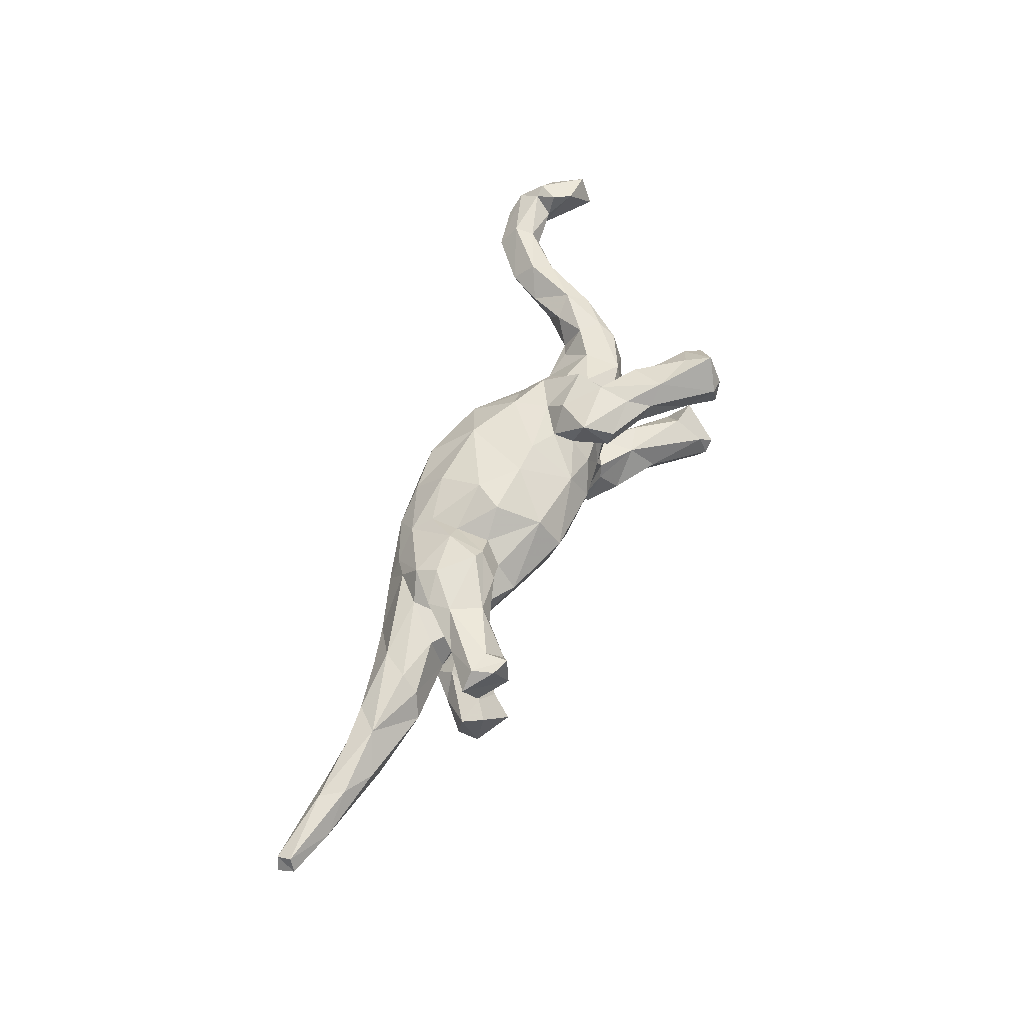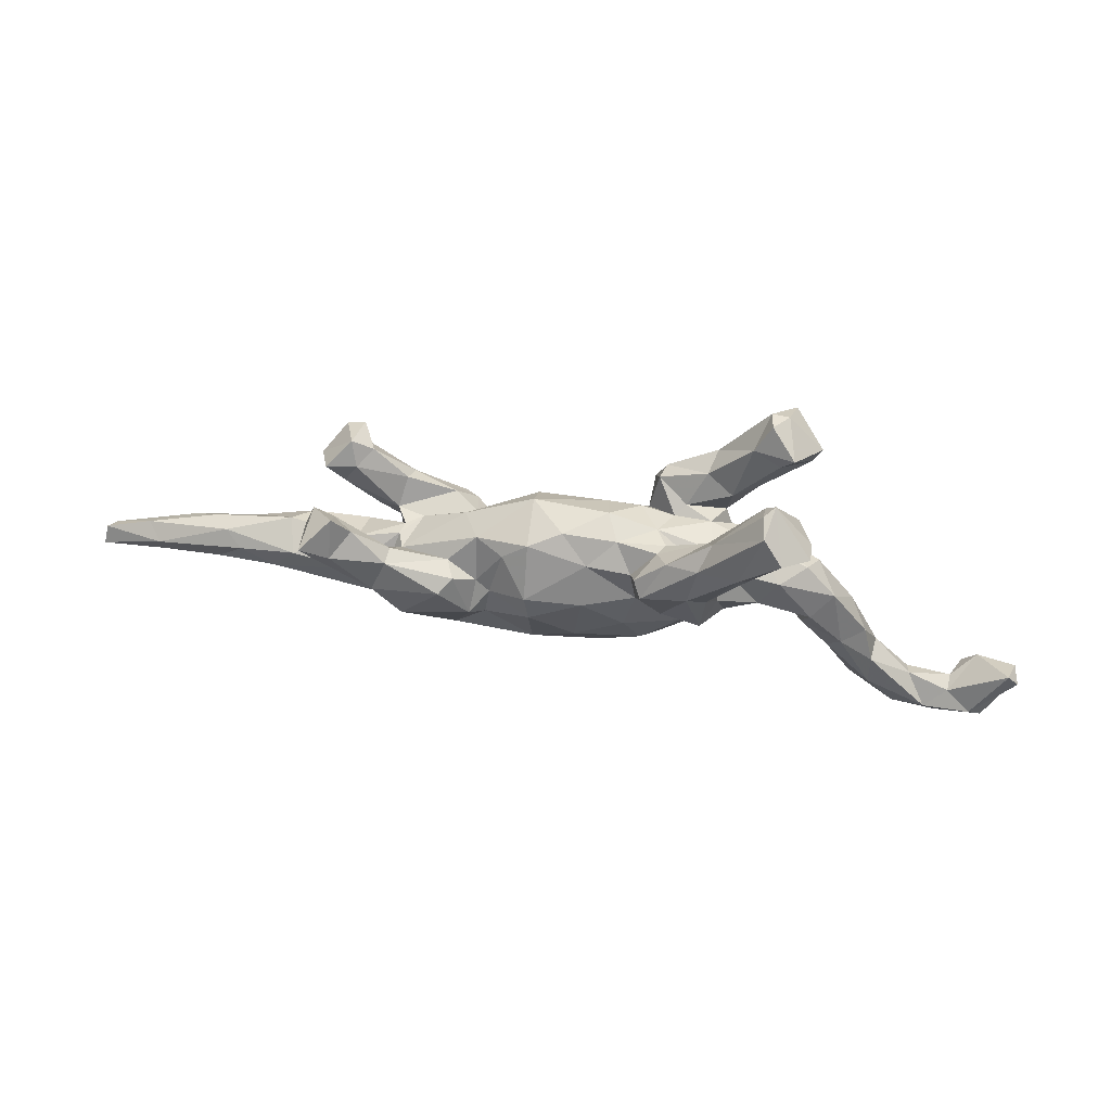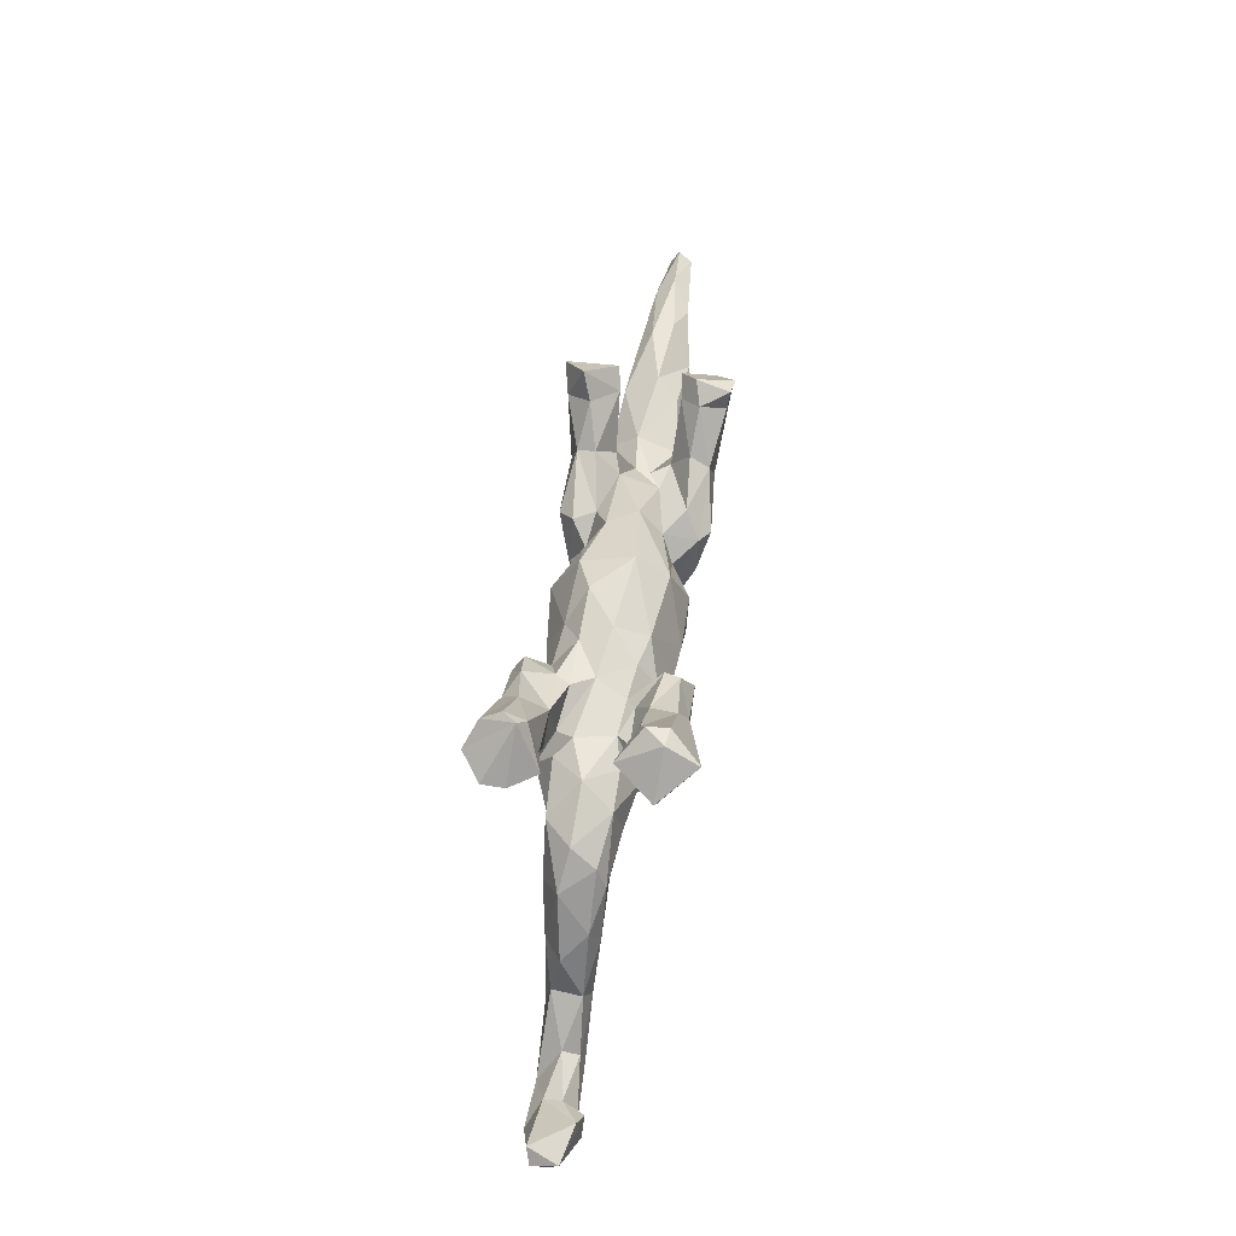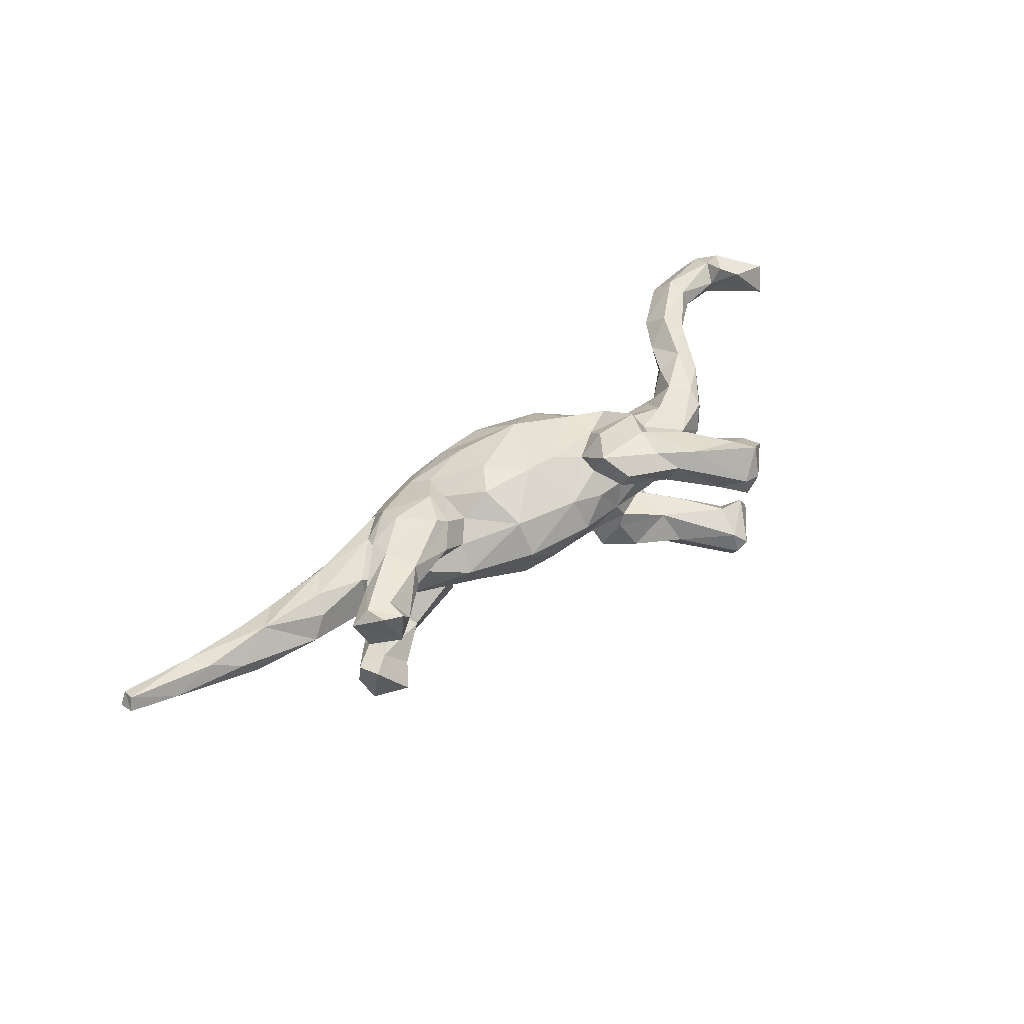
<metadata>
{"format":"obj","ext":"obj","renderer":"f3d","projection":"perspective","resolution":1024,"background":"white","views":[{"elev":60.2,"azim":112.7,"up":"+Z"},{"elev":49.9,"azim":-170.8,"up":"+Y"},{"elev":58.2,"azim":-82.3,"up":"+Y"},{"elev":53.7,"azim":142.0,"up":"+Z"}]}
</metadata>
<code>
v -0.1101 0.02658 -0.08914
v -0.1094 0.1102 -0.1203
v -0.2841 0.1306 0.1244
v -0.2597 -0.004196 0.05682
v 0.306 -0.08386 -0.06396
v 0.3316 -0.03913 0.1029
v -0.1872 -0.0422 -0.06931
v 0.3116 0.02505 -0.009263
v -0.33 0.292 0.1124
v 0.1667 -0.003299 -0.06989
v 0.4028 0.08087 -0.1314
v 0.3393 -0.002844 -0.1175
v 0.5604 -0.08778 -0.01839
v -0.667 -0.2042 0.01279
v 0.3324 -0.03914 -0.05601
v 0.3896 -0.03065 -0.05909
v 0.2645 -0.1226 -0.05072
v 0.07735 0.09614 -0.06524
v -0.1992 0.09584 -0.1389
v 0.3775 0.02325 -0.05429
v -0.2063 0.1719 0.07793
v -0.222 0.1592 -0.0644
v -0.3752 0.2024 0.1059
v -0.2307 0.07887 -0.1223
v -0.4411 -0.1116 -0.02637
v 0.2178 0.006383 0.1243
v -0.258 -0.01017 -0.05919
v -0.2205 0.1037 0.03319
v -0.4518 -0.1488 0.004582
v 0.2737 -0.08976 0.09611
v 0.3118 0.07357 0.07758
v -0.2255 -0.03845 0.07076
v -0.1202 -0.09871 -0.07198
v 0.197 0.07479 0.0114
v 0.1736 -0.1459 0.04801
v -0.2227 0.005761 -0.1154
v -0.6263 -0.2435 -0.03371
v -0.3412 -0.03664 0.007959
v -0.7606 -0.145 -0.02438
v -0.3404 0.2643 0.1648
v -0.4052 -0.0143 -0.05119
v -0.2609 0.04216 0.0723
v -0.1534 -0.1307 -0.02565
v 0.2903 -0.05739 -0.1169
v -0.1435 -0.1541 0.01401
v -0.3295 0.2184 0.1452
v 0.2725 -0.1204 0.05278
v -0.6646 -0.2127 -0.01673
v -0.05969 0.006199 0.09684
v -0.1343 0.1428 0.1144
v 0.07168 -0.1828 0.02283
v 0.6421 -0.08104 -0.02373
v 0.2623 -0.1546 -0.005705
v -0.0918 -0.04557 -0.08962
v 0.07624 0.01136 -0.1117
v -0.1531 0.1188 -0.04594
v 0.1525 -0.06055 0.07372
v -0.2928 0.1649 0.06944
v -0.06317 -0.1196 0.07255
v 0.08038 0.07901 0.07453
v -0.4088 0.04394 0.029
v -0.347 0.06417 -0.05418
v -0.1548 -0.07114 0.07269
v -0.02377 0.07318 -0.07394
v 0.2705 -0.04907 0.1181
v 0.7203 -0.08137 0.02574
v 0.196 0.01089 0.1073
v -0.3904 0.2315 0.1058
v 0.4596 0.07117 -0.1153
v 0.3331 0.004484 0.1168
v -0.176 0.1143 0.0542
v 0.444 0.1163 -0.05299
v -0.006192 -0.1016 -0.08147
v -0.6904 -0.2788 0.01333
v 0.3951 0.1106 0.05305
v 0.02182 0.1134 -0.04247
v 0.4308 -0.08018 0.04992
v -0.0504 0.1267 0.004613
v 0.7486 -0.05841 -0.02881
v -0.2513 0.1478 0.05645
v -0.3634 0.2319 -0.05362
v 0.3858 0.009223 -0.0153
v -0.4129 -0.07925 0.02327
v -0.02015 0.004654 -0.1032
v -0.2428 0.08452 0.08325
v -0.1246 0.1371 0.08983
v 0.6462 -0.01386 0.01332
v 0.1642 -0.165 -0.02464
v 0.4506 0.1052 -0.1419
v -0.7074 -0.2366 0.04607
v 0.374 -0.01217 -0.08331
v -0.7086 -0.1718 0.03955
v 0.06405 -0.05242 0.1037
v -0.78 -0.1702 -0.01761
v -0.2315 -0.08467 0.001178
v -0.2778 0.2454 0.0724
v 0.4944 -0.01626 -0.05067
v 0.2076 -0.1327 -0.06282
v -0.2699 0.09322 0.04425
v 0.3153 0.05271 -0.1044
v 0.0802 0.1206 0.02076
v 0.001094 0.004879 0.1031
v 0.3625 0.0146 0.0635
v -0.5039 -0.07771 -0.01289
v -0.1104 0.03123 0.08086
v -0.4174 0.00764 0.0441
v -0.3257 0.01528 0.0563
v -0.0993 0.07539 -0.08177
v 0.3432 0.01957 -0.04471
v -0.16 0.1535 -0.1159
v -0.202 0.1449 0.1351
v -0.2948 0.1287 -0.1086
v -0.2317 0.1038 -0.03006
v -0.2002 -0.07993 0.03406
v -0.3883 0.2254 -0.09778
v -0.04145 0.09501 0.0599
v -0.5709 -0.2543 -0.02064
v -0.3238 0.2221 -0.06218
v 0.7453 -0.08444 -0.02078
v 0.1418 -0.0134 -0.08164
v -0.5219 -0.1421 -0.0252
v 0.4056 0.1512 0.07468
v -0.5643 -0.2726 0.000976
v -0.232 0.2054 -0.1061
v -0.2857 -0.04838 -0.002041
v -0.6834 -0.2388 0.03631
v -0.09686 -0.1744 -0.0146
v -0.2174 -0.07929 -0.02455
v -0.7593 -0.2312 0.003087
v -0.3886 0.2294 -0.1345
v 0.8435 -0.07741 0.02154
v 0.3934 0.1026 0.1264
v 0.5075 0.01484 0.003128
v 0.4485 0.1087 0.04785
v 0.5332 -0.05589 -0.0495
v -0.1579 0.101 0.03909
v -0.219 0.1883 0.1199
v 0.2168 0.02973 -0.05929
v -0.213 0.1656 -0.1347
v -0.3709 -0.04864 -0.006353
v -0.3552 0.191 -0.1118
v -0.2133 0.08589 0.1344
v -0.3128 0.2768 -0.145
v -0.3855 -0.02242 0.04467
v -0.3009 0.1063 -0.00699
v -0.5939 -0.1979 0.000785
v 0.6217 -0.01065 -0.02064
v -0.3246 0.2976 -0.09117
v 0.4464 -0.09237 -0.03356
v 0.3301 -0.02564 0.07709
v 0.1748 -0.05853 -0.09886
v 0.06932 -0.1347 -0.07126
v 0.1494 -0.1133 0.06967
v -0.6501 -0.2881 -0.004415
v 0.4006 0.1477 -0.1048
v -0.1408 0.1226 -0.06892
v 0.02769 -0.1975 -0.01472
v 0.7717 -0.04066 0.000984
v 0.3242 0.02924 0.04652
v -0.7052 -0.2374 -0.03989
v -0.3087 0.2776 -0.07834
v 0.06908 -0.03556 -0.1111
v 0.3283 -0.03676 -0.07455
v -0.3447 0.2415 -0.1666
v 0.4767 -0.001128 0.03917
v 0.1696 0.0712 -0.03754
v 0.3939 0.1431 0.1306
v 0.3026 0.01663 -0.0338
v 0.1211 0.0633 -0.06701
v -0.3899 -0.04527 -0.03449
v 0.4116 0.09288 -0.04766
v 0.1462 -0.1839 0.004463
v -0.3904 0.06777 -0.01154
v 0.09608 -0.002434 0.1044
v -0.3004 0.1448 0.1051
v 0.3066 -0.06637 -0.09749
v 0.4272 0.1321 0.1355
v 0.3057 0.02412 0.01483
v 0.1872 -0.05894 0.1054
v 0.4177 0.02983 -0.0882
v -0.02192 -0.1928 0.01353
v -0.3002 0.2901 0.1175
v 0.4194 0.06928 0.05738
v -0.5222 -0.1906 -0.03438
v 0.3624 -0.1254 -0.0112
v 0.4674 0.08787 0.1005
v 0.4445 -0.1033 0.01064
v 0.2232 0.00709 -0.12
v -0.2564 0.193 0.1468
v -0.04995 -0.1429 -0.05333
v -0.1344 0.1159 -0.009866
v 0.1835 0.03693 0.05059
v 0.3703 0.127 0.08456
v -0.1002 0.1071 0.04716
v -0.2456 0.08207 -0.09151
v 0.5797 -0.04037 0.0478
v -0.685 -0.2013 0.04814
v 0.8545 -0.06685 -0.000991
v -0.3067 0.294 -0.1124
v 0.3797 -0.01413 0.05018
v 0.4361 0.09239 0.1298
v 0.2278 0.04687 0.0829
v 0.4009 0.03622 0.101
v -0.1141 0.0898 0.1349
v -0.07076 0.1116 -0.04478
v -0.3047 0.2944 0.08307
v 0.06121 -0.1318 0.0744
v 0.3125 0.05846 -0.074
v 0.152 0.001717 0.07036
v -0.1638 -0.004512 0.08221
v 0.3724 0.1083 -0.09068
v 0.322 -0.07402 0.06499
v -0.122 0.08603 -0.1384
v -0.3329 0.0806 0.04292
v 0.2354 -0.147 0.02821
v -0.5058 -0.1755 0.03511
v -0.7748 -0.1701 0.02442
v -0.1566 0.02974 0.1168
v -0.2568 0.08466 -0.05645
v 0.3052 0.05748 0.1099
v -0.1103 0.07061 0.07945
v -0.276 0.147 -0.06525
v -0.5273 -0.1412 0.02405
v -0.2159 0.08747 -0.0579
v 0.4599 0.07973 -0.05988
v -0.4418 0.01627 -0.02381
v 0.1518 -0.07818 -0.07397
v -0.4597 -0.07967 0.04198
v -0.7303 -0.2653 -0.01905
v 0.2771 0.02652 0.0336
v -0.4641 -0.08366 -0.04078
v 0.8443 -0.1032 0.009339
v -0.3465 0.2585 0.04431
v 0.8595 -0.09724 -0.01461
v -0.2794 0.1772 -0.1528
v -0.5861 -0.2473 0.03428
v 0.4626 -0.03284 0.05758
v -0.4889 -0.2107 0.000333
v -0.2477 0.04121 -0.0852
v 0.202 0.02354 -0.09542
v -0.2358 0.0322 0.1197
v 0.6968 -0.04094 0.03179
v -0.3242 0.2257 0.06024
v -0.1557 0.01917 -0.1104
v -0.3135 0.01581 -0.05847
v 0.6101 -0.07831 0.0304
v -0.5911 -0.2117 0.02799
v -0.4737 -0.03855 0.02595
v 0.5369 -0.08449 0.02829
v 0.02166 -0.1674 -0.03661
v 0.6692 -0.09036 -0.001512
v 0.5932 -0.03142 -0.0426
f 132 193 220
f 26 70 220
f 50 21 137
f 6 70 65
f 105 204 218
f 210 218 241
f 201 186 177
f 167 201 177
f 201 167 132
f 70 203 201
f 40 182 9
f 70 201 132
f 70 132 220
f 189 137 182
f 189 182 40
f 189 40 46
f 40 9 68
f 67 26 220
f 204 50 111
f 111 50 137
f 111 137 189
f 175 46 23
f 46 40 23
f 23 40 68
f 65 70 26
f 142 204 111
f 142 111 189
f 142 189 3
f 189 46 3
f 175 3 46
f 218 204 142
f 142 85 241
f 85 142 3
f 241 218 142
f 69 225 180
f 155 11 211
f 72 89 155
f 225 89 72
f 225 69 89
f 19 36 24
f 213 244 19
f 112 141 164
f 24 112 235
f 19 24 235
f 139 19 235
f 139 213 19
f 12 44 188
f 164 141 130
f 235 112 164
f 143 139 235
f 124 139 143
f 110 213 139
f 148 164 130
f 115 148 130
f 143 164 148
f 143 235 164
f 124 143 199
f 11 12 100
f 69 12 11
f 148 199 143
f 89 69 11
f 89 11 155
f 166 138 10
f 138 240 10
f 168 138 166
f 168 208 138
f 109 208 168
f 168 163 109
f 8 15 168
f 16 15 8
f 82 16 8
f 163 91 109
f 91 20 109
f 97 16 82
f 135 16 97
f 13 149 135
f 135 52 13
f 81 161 148
f 118 161 81
f 22 161 118
f 109 171 208
f 20 171 109
f 180 225 20
f 133 97 82
f 147 97 133
f 252 135 97
f 147 252 97
f 252 52 135
f 79 252 147
f 79 52 252
f 234 119 79
f 171 211 208
f 20 225 171
f 171 72 155
f 225 72 171
f 73 190 33
f 81 148 115
f 211 171 155
f 119 251 52
f 232 66 251
f 205 64 108
f 205 108 156
f 5 17 176
f 15 163 168
f 166 10 169
f 166 169 18
f 18 64 76
f 78 76 205
f 205 76 64
f 222 22 118
f 135 149 5
f 16 135 5
f 16 5 15
f 15 5 163
f 10 120 169
f 191 205 56
f 56 156 22
f 149 185 5
f 5 185 17
f 56 205 156
f 224 195 239
f 113 224 239
f 224 22 222
f 113 239 219
f 219 62 145
f 185 53 17
f 119 232 251
f 234 232 119
f 87 147 133
f 242 158 87
f 147 87 158
f 158 79 147
f 198 79 158
f 131 198 158
f 198 234 79
f 198 232 234
f 131 232 198
f 160 229 129
f 160 129 94
f 39 160 94
f 37 160 48
f 184 117 37
f 79 119 52
f 86 136 71
f 194 191 136
f 116 194 221
f 209 192 60
f 67 192 209
f 212 200 178
f 237 200 212
f 77 237 212
f 249 77 187
f 80 58 243
f 96 80 243
f 21 80 96
f 116 78 194
f 116 101 78
f 60 101 116
f 60 34 101
f 192 34 60
f 192 230 34
f 230 192 202
f 159 230 202
f 159 178 230
f 159 150 178
f 150 212 178
f 103 150 159
f 237 165 200
f 196 237 77
f 249 196 77
f 249 246 196
f 206 96 233
f 96 243 233
f 246 66 196
f 194 78 191
f 48 160 39
f 184 37 121
f 184 238 117
f 231 184 121
f 25 238 184
f 247 146 14
f 126 247 14
f 197 14 92
f 144 106 228
f 83 144 228
f 228 106 248
f 29 83 228
f 223 228 248
f 29 228 216
f 216 228 223
f 238 29 216
f 216 223 247
f 236 216 247
f 197 92 217
f 217 92 39
f 236 247 126
f 126 14 197
f 129 90 217
f 191 224 113
f 74 236 126
f 126 197 90
f 74 126 90
f 90 129 74
f 186 134 122
f 186 122 177
f 167 177 122
f 132 167 193
f 122 193 167
f 134 186 183
f 186 203 183
f 186 201 203
f 193 75 31
f 193 31 220
f 206 9 182
f 183 203 103
f 231 25 184
f 231 121 104
f 226 231 104
f 41 231 226
f 170 25 231
f 170 231 41
f 190 127 43
f 190 157 127
f 250 157 190
f 41 140 170
f 245 140 41
f 36 128 27
f 33 128 7
f 33 43 128
f 33 190 43
f 152 250 190
f 152 88 250
f 88 157 250
f 62 41 226
f 245 41 62
f 245 125 140
f 245 27 125
f 7 128 36
f 98 152 227
f 98 88 152
f 98 17 88
f 17 53 88
f 173 62 226
f 219 245 62
f 152 190 73
f 239 27 245
f 54 33 7
f 219 239 245
f 44 17 98
f 156 108 2
f 2 1 213
f 108 1 2
f 64 18 55
f 169 55 18
f 169 120 55
f 10 240 151
f 240 188 151
f 188 44 151
f 91 176 12
f 91 163 176
f 141 115 130
f 141 118 81
f 22 124 161
f 110 124 22
f 110 139 124
f 22 156 110
f 100 188 240
f 138 100 240
f 12 188 100
f 180 91 12
f 124 199 161
f 138 208 100
f 180 20 91
f 69 180 12
f 161 199 148
f 211 100 208
f 11 100 211
f 110 2 213
f 217 39 94
f 92 48 39
f 14 48 92
f 247 223 146
f 238 123 117
f 238 216 236
f 47 30 215
f 35 179 153
f 26 67 179
f 174 60 102
f 30 65 179
f 65 26 179
f 179 67 57
f 57 67 209
f 209 174 57
f 93 174 102
f 49 102 116
f 105 49 116
f 105 116 221
f 221 204 105
f 28 85 71
f 85 3 175
f 35 30 179
f 179 57 153
f 153 57 93
f 93 57 174
f 59 93 102
f 59 102 49
f 49 105 210
f 210 105 218
f 32 210 241
f 85 28 42
f 85 42 241
f 4 241 42
f 207 153 93
f 207 93 59
f 59 49 63
f 63 49 210
f 63 210 32
f 32 241 4
f 223 121 146
f 104 121 223
f 223 248 104
f 29 238 25
f 25 83 29
f 140 83 25
f 170 140 25
f 248 226 104
f 140 144 83
f 43 95 128
f 95 43 45
f 127 45 43
f 127 181 45
f 157 181 127
f 157 51 181
f 61 226 248
f 125 38 140
f 27 128 125
f 128 95 125
f 45 114 95
f 157 172 51
f 157 88 172
f 121 37 146
f 85 175 58
f 80 85 58
f 221 136 86
f 136 221 194
f 204 221 86
f 102 60 116
f 209 60 174
f 30 6 65
f 150 30 212
f 30 150 6
f 103 6 150
f 233 23 68
f 9 233 68
f 243 58 23
f 58 175 23
f 21 96 137
f 50 86 21
f 204 86 50
f 67 220 202
f 6 203 70
f 103 203 6
f 182 96 206
f 137 96 182
f 31 202 220
f 31 159 202
f 9 206 233
f 67 202 192
f 243 23 233
f 86 71 21
f 45 63 114
f 181 59 45
f 131 158 242
f 232 131 66
f 48 146 37
f 123 238 236
f 146 48 14
f 195 224 222
f 56 22 224
f 191 56 224
f 94 129 217
f 117 123 154
f 37 117 154
f 154 123 74
f 123 236 74
f 229 154 74
f 37 154 160
f 154 229 160
f 229 74 129
f 134 183 75
f 122 134 75
f 122 75 193
f 75 183 159
f 75 159 31
f 66 131 242
f 66 242 196
f 196 242 87
f 196 87 133
f 196 133 165
f 237 196 165
f 183 103 159
f 38 107 144
f 125 107 38
f 125 95 4
f 95 32 4
f 114 32 95
f 63 32 114
f 45 59 63
f 51 59 181
f 51 207 59
f 51 35 207
f 51 172 35
f 106 214 61
f 144 107 106
f 107 214 106
f 125 4 107
f 107 4 42
f 207 35 153
f 107 42 214
f 42 99 214
f 35 215 30
f 42 28 99
f 80 71 85
f 47 212 30
f 77 212 47
f 21 71 80
f 106 61 248
f 140 38 144
f 53 47 215
f 214 99 145
f 187 77 185
f 191 28 136
f 61 173 226
f 172 215 35
f 88 53 172
f 53 215 172
f 214 173 61
f 145 62 173
f 214 145 173
f 185 47 53
f 113 219 145
f 28 113 145
f 99 28 145
f 47 185 77
f 187 185 149
f 191 113 28
f 149 13 187
f 13 249 187
f 78 205 191
f 101 76 78
f 168 166 34
f 8 168 230
f 178 8 230
f 200 82 178
f 82 8 178
f 13 246 249
f 251 246 13
f 251 66 246
f 101 166 18
f 34 166 101
f 230 168 34
f 200 165 82
f 165 133 82
f 101 18 76
f 52 251 13
f 244 7 36
f 244 1 7
f 54 7 1
f 73 33 54
f 156 2 110
f 141 81 115
f 1 64 84
f 64 1 108
f 222 118 141
f 112 222 141
f 176 163 5
f 12 176 44
f 44 176 17
f 44 98 151
f 151 227 120
f 151 120 10
f 120 227 162
f 55 120 162
f 55 162 84
f 55 84 64
f 213 1 244
f 195 24 239
f 24 195 112
f 112 195 222
f 151 98 227
f 162 73 84
f 84 73 54
f 84 54 1
f 19 244 36
f 36 27 239
f 36 239 24
f 227 152 162
f 162 152 73
f 90 197 217
f 71 136 28

</code>
